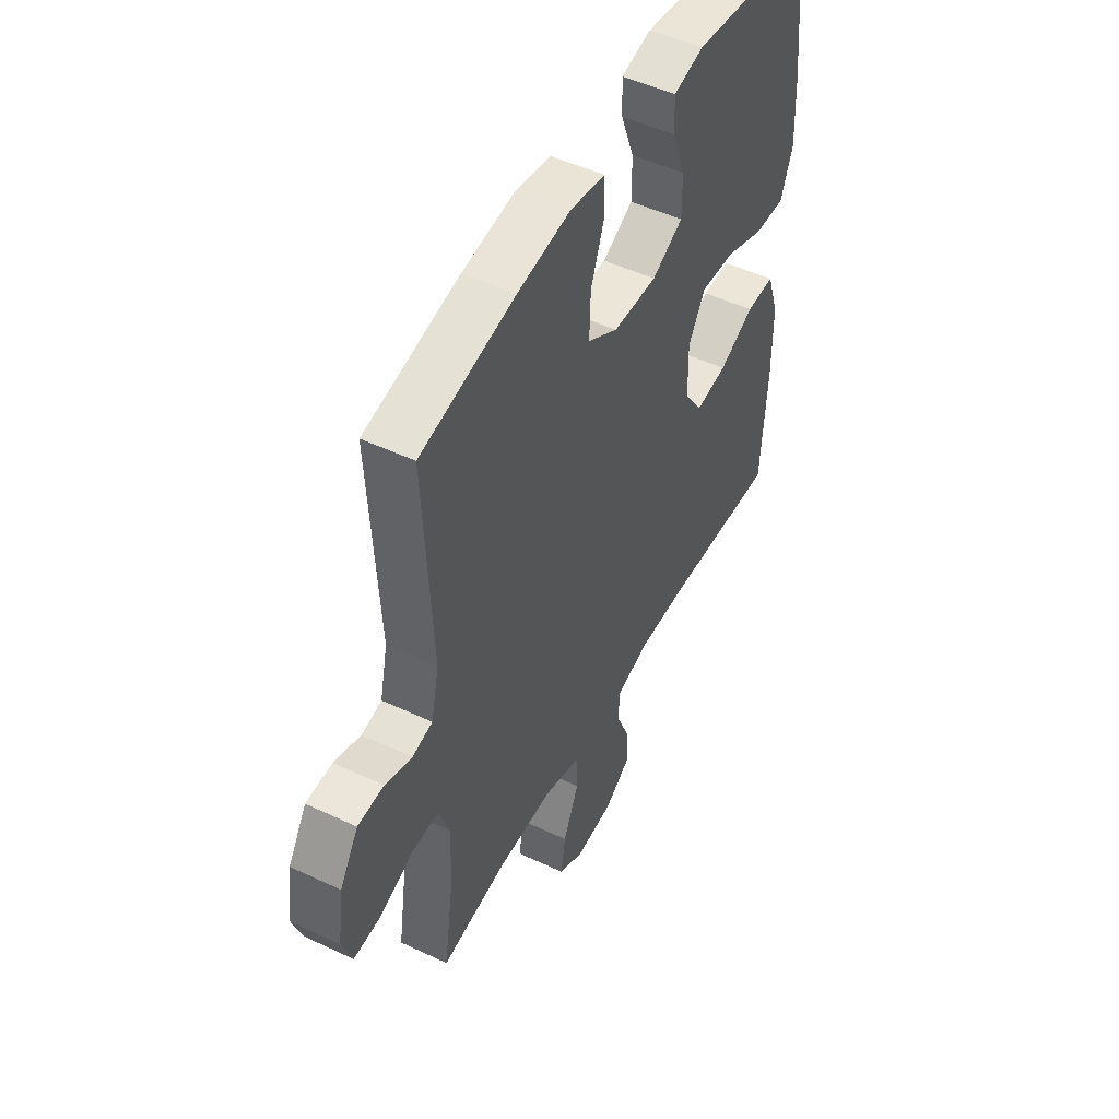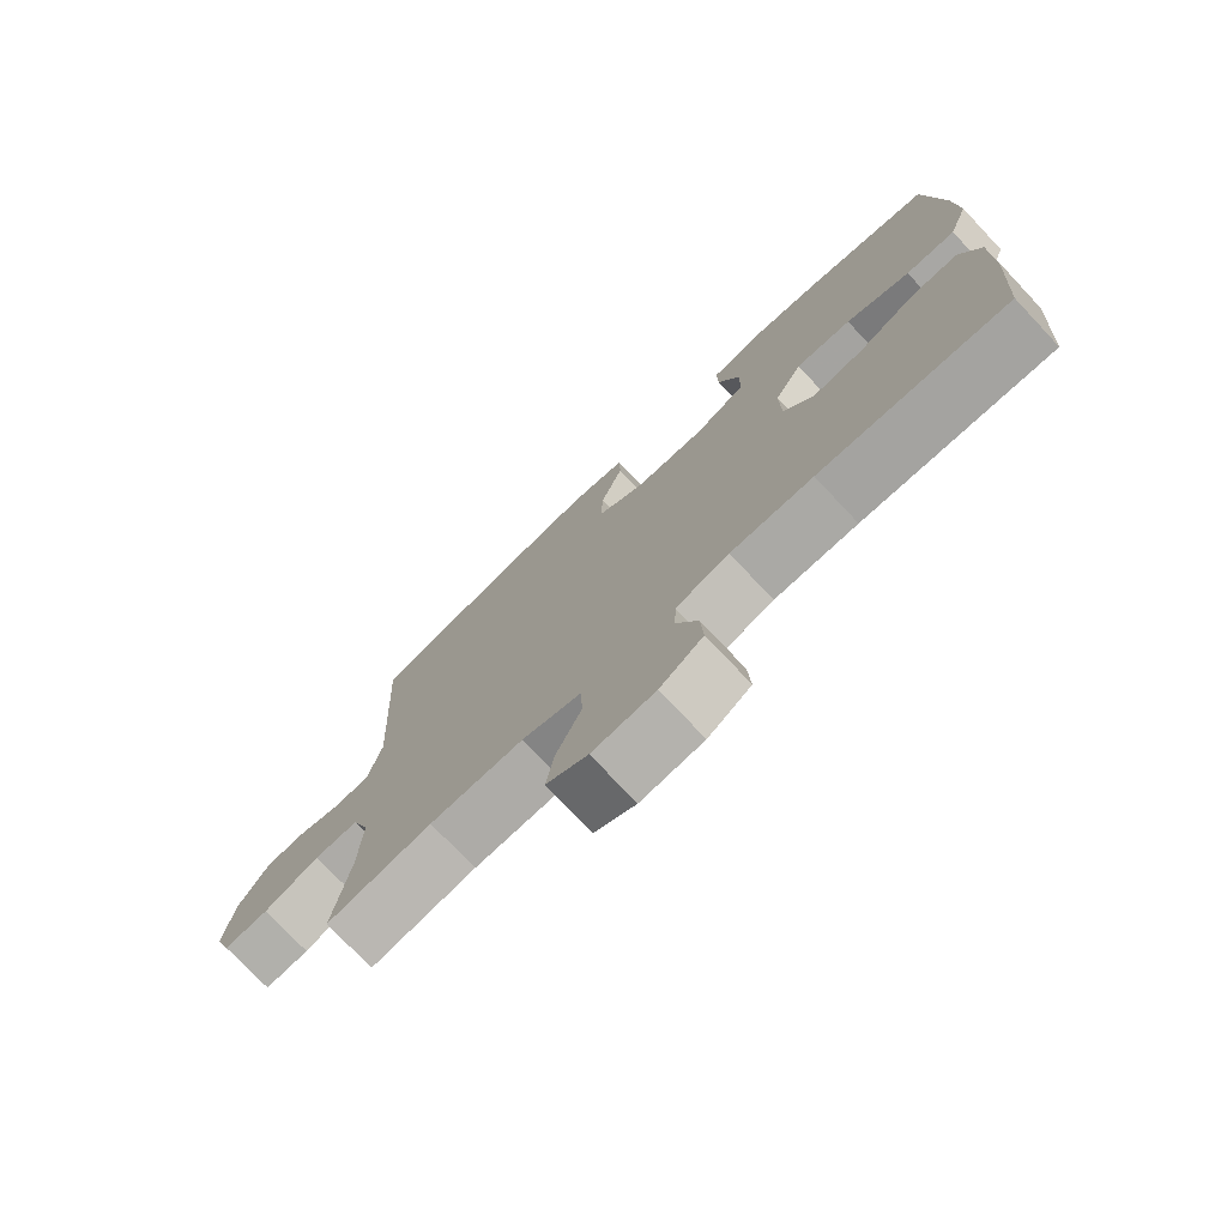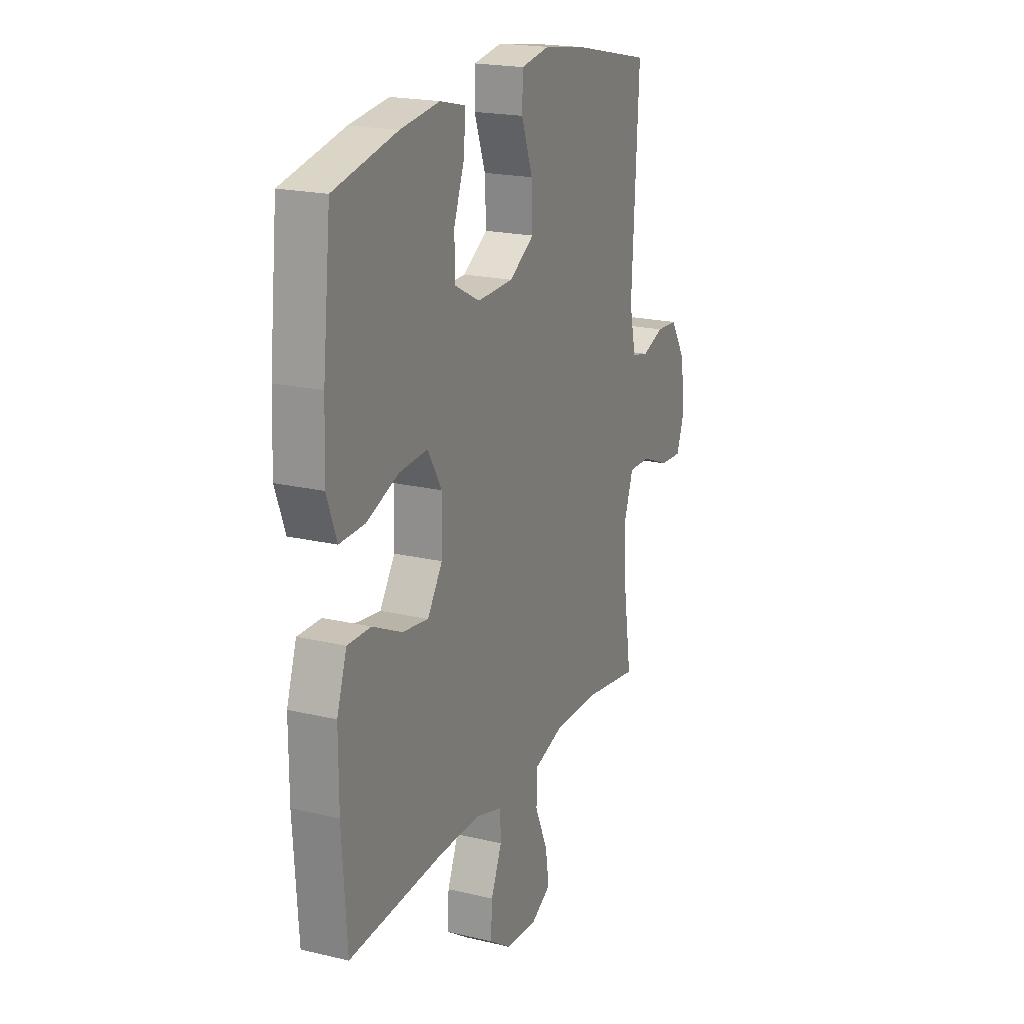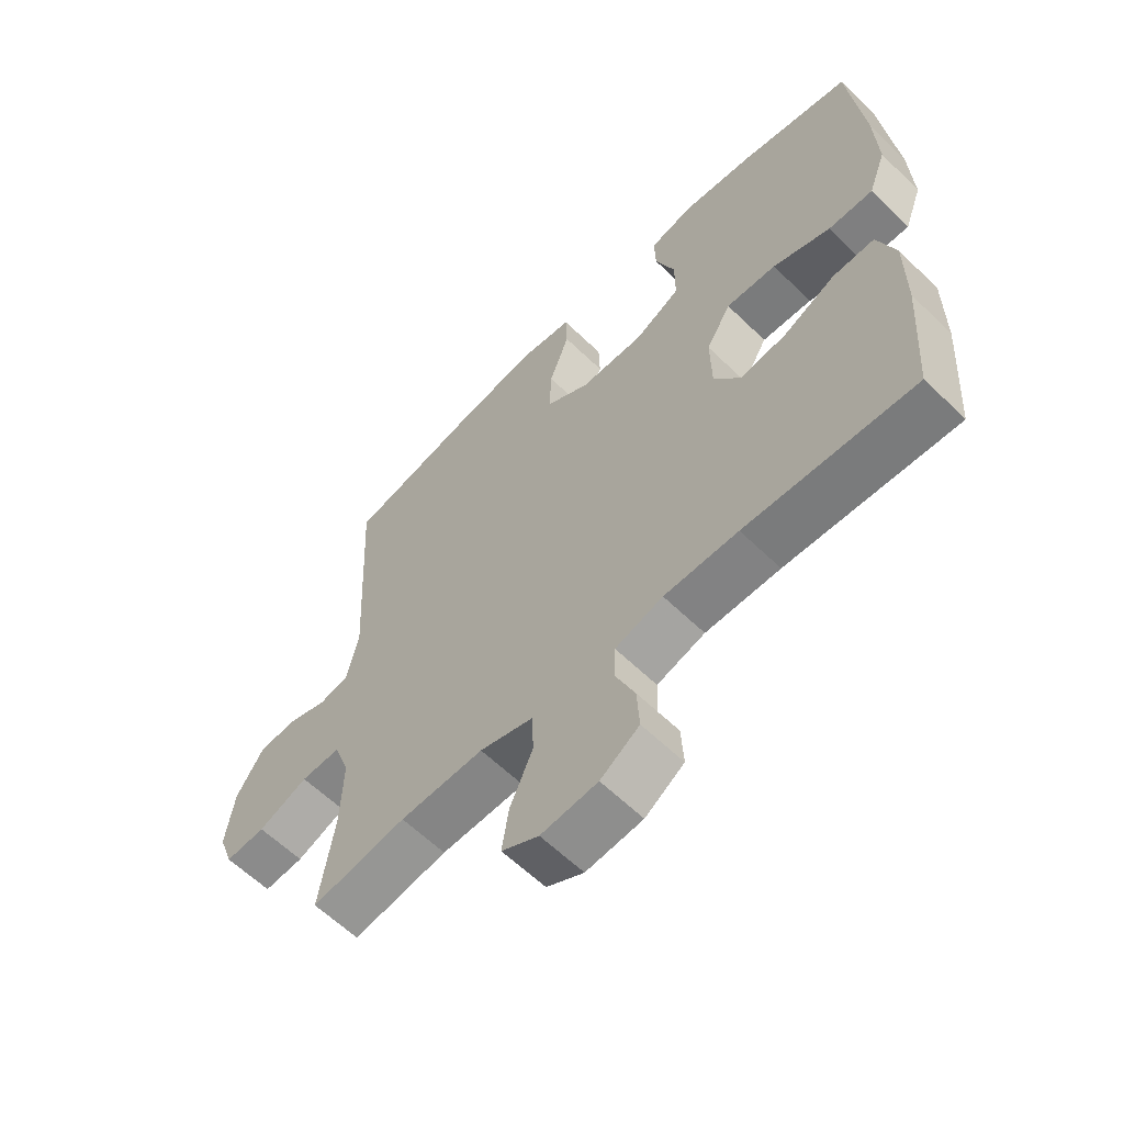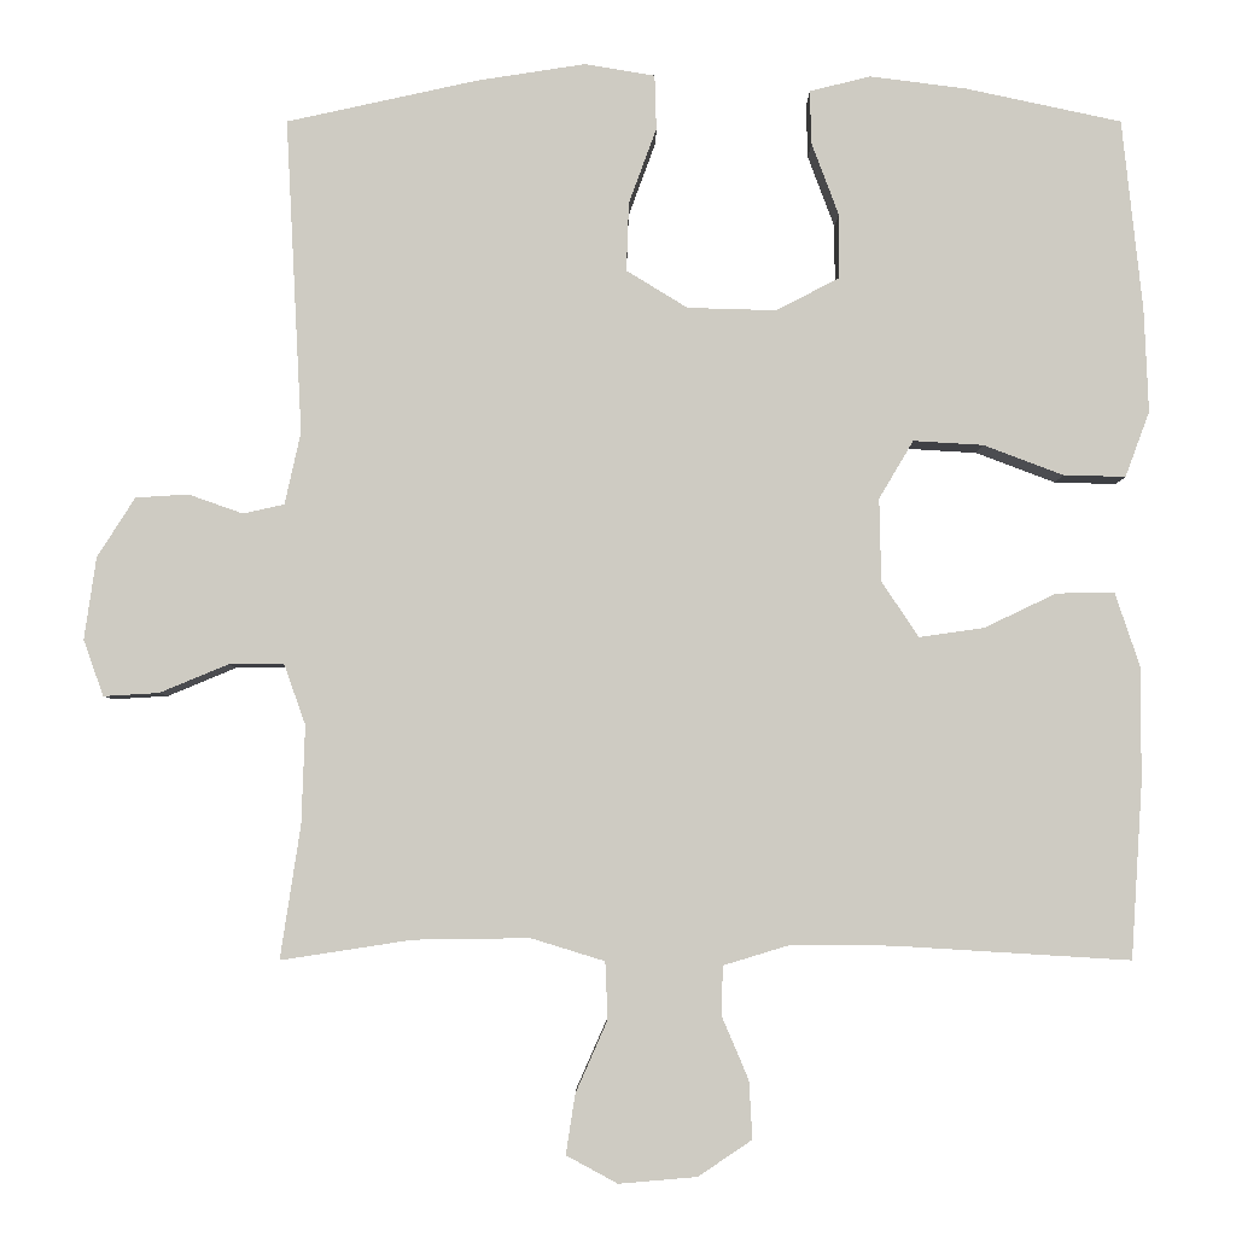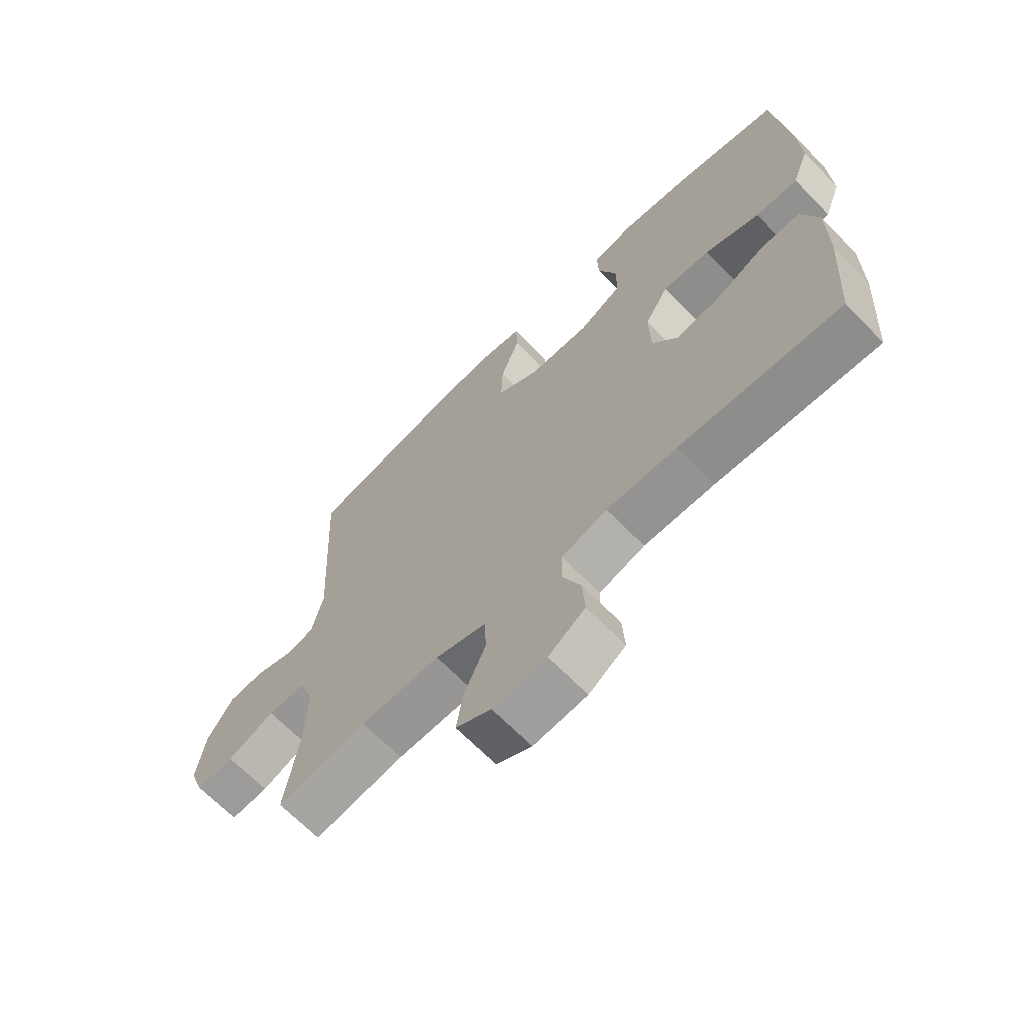
<metadata>
{"format":"obj","ext":"obj","renderer":"f3d","projection":"perspective","resolution":1024,"background":"white","views":[{"elev":49.6,"azim":117.5,"up":"+Z"},{"elev":-75.8,"azim":-136.7,"up":"+Z"},{"elev":20.1,"azim":-66.4,"up":"+Z"},{"elev":-61.1,"azim":-134.6,"up":"+Z"},{"elev":-4.5,"azim":-180.0,"up":"+Z"},{"elev":-67.2,"azim":-135.7,"up":"+Z"}]}
</metadata>
<code>
v -0.5 0.07 0.5
v -0.315 0.07 0.54
v -0.2 0.07 0.555
v -0.127 0.07 0.537
v -0.129 0.07 0.473
v -0.161 0.07 0.387
v -0.161 0.07 0.31
v -0.086 0.07 0.271
v 0.02 0.07 0.274
v 0.093 0.07 0.319
v 0.09 0.07 0.401
v 0.057 0.07 0.491
v 0.059 0.07 0.556
v 0.143 0.07 0.57
v 0.272 0.07 0.55
v 0.5 0.07 0.5
v 0.48 0.07 0.124
v 0.499 0.07 0.038
v 0.548 0.07 0.027
v 0.613 0.07 0.05
v 0.676 0.07 0.046
v 0.721 0.07 -0.025
v 0.735 0.07 -0.123
v 0.711 0.07 -0.19
v 0.645 0.07 -0.186
v 0.563 0.07 -0.152
v 0.498 0.07 -0.151
v 0.472 0.07 -0.224
v 0.476 0.07 -0.341
v 0.5 0.07 -0.5
v 0.344 0.07 -0.476
v 0.206 0.07 -0.474
v 0.118 0.07 -0.501
v 0.115 0.07 -0.569
v 0.153 0.07 -0.655
v 0.164 0.07 -0.726
v 0.103 0.07 -0.759
v 0.01 0.07 -0.751
v -0.054 0.07 -0.708
v -0.05 0.07 -0.639
v -0.018 0.07 -0.564
v -0.02 0.07 -0.506
v -0.099 0.07 -0.482
v -0.221 0.07 -0.483
v -0.5 0.07 -0.5
v -0.514 0.07 -0.29
v -0.514 0.07 -0.154
v -0.485 0.07 -0.067
v -0.416 0.07 -0.068
v -0.33 0.07 -0.109
v -0.253 0.07 -0.12
v -0.209 0.07 -0.054
v -0.207 0.07 0.045
v -0.248 0.07 0.114
v -0.331 0.07 0.109
v -0.426 0.07 0.073
v -0.5 0.07 0.071
v -0.529 0.07 0.149
v -0.524 0.07 0.272
v -0.5 0 0.5
v -0.315 0 0.54
v -0.2 0 0.555
v -0.127 0 0.537
v -0.129 0 0.473
v -0.161 0 0.387
v -0.161 0 0.31
v -0.086 0 0.271
v 0.02 0 0.274
v 0.093 0 0.319
v 0.09 0 0.401
v 0.057 0 0.491
v 0.059 0 0.556
v 0.143 0 0.57
v 0.272 0 0.55
v 0.5 0 0.5
v 0.48 0 0.124
v 0.499 0 0.038
v 0.548 0 0.027
v 0.613 0 0.05
v 0.676 0 0.046
v 0.721 0 -0.025
v 0.735 0 -0.123
v 0.711 0 -0.19
v 0.645 0 -0.186
v 0.563 0 -0.152
v 0.498 0 -0.151
v 0.472 0 -0.224
v 0.476 0 -0.341
v 0.5 0 -0.5
v 0.344 0 -0.476
v 0.206 0 -0.474
v 0.118 0 -0.501
v 0.115 0 -0.569
v 0.153 0 -0.655
v 0.164 0 -0.726
v 0.103 0 -0.759
v 0.01 0 -0.751
v -0.054 0 -0.708
v -0.05 0 -0.639
v -0.018 0 -0.564
v -0.02 0 -0.506
v -0.099 0 -0.482
v -0.221 0 -0.483
v -0.5 0 -0.5
v -0.514 0 -0.29
v -0.514 0 -0.154
v -0.485 0 -0.067
v -0.416 0 -0.068
v -0.33 0 -0.109
v -0.253 0 -0.12
v -0.209 0 -0.054
v -0.207 0 0.045
v -0.248 0 0.114
v -0.331 0 0.109
v -0.426 0 0.073
v -0.5 0 0.071
v -0.529 0 0.149
v -0.524 0 0.272
f 4 5 6
f 3 4 6
f 2 3 6
f 1 2 6
f 59 1 6
f 58 59 6
f 57 58 6
f 56 57 6
f 55 56 6
f 54 55 6 7
f 53 54 7 8
f 52 53 8 9
f 51 52 9 10
f 48 49 50
f 47 48 50
f 46 47 50
f 45 46 50
f 44 45 50
f 43 44 50 51
f 42 43 51 10
f 39 40 41
f 38 39 41
f 37 38 41
f 36 37 41
f 35 36 41
f 34 35 41
f 41 42 10
f 34 41 10
f 33 34 10
f 29 30 31
f 28 29 31 32
f 32 33 10
f 28 32 10
f 27 28 10
f 24 25 26
f 23 24 26
f 22 23 26
f 21 22 26
f 20 21 26
f 19 20 26
f 18 19 26 27
f 15 16 17
f 14 15 17
f 13 14 17
f 12 13 17
f 11 12 17
f 17 18 27
f 11 17 27
f 10 11 27
f 65 64 63
f 65 63 62
f 65 62 61
f 65 61 60
f 65 60 118
f 65 118 117
f 65 117 116
f 65 116 115
f 65 115 114
f 66 65 114 113
f 67 66 113 112
f 68 67 112 111
f 69 68 111 110
f 109 108 107
f 109 107 106
f 109 106 105
f 109 105 104
f 109 104 103
f 110 109 103 102
f 69 110 102 101
f 100 99 98
f 100 98 97
f 100 97 96
f 100 96 95
f 100 95 94
f 100 94 93
f 69 101 100
f 69 100 93
f 69 93 92
f 90 89 88
f 91 90 88 87
f 69 92 91
f 69 91 87
f 69 87 86
f 85 84 83
f 85 83 82
f 85 82 81
f 85 81 80
f 85 80 79
f 85 79 78
f 86 85 78 77
f 76 75 74
f 76 74 73
f 76 73 72
f 76 72 71
f 76 71 70
f 86 77 76
f 86 76 70
f 86 70 69
f 1 60 61 2
f 2 61 62 3
f 3 62 63 4
f 4 63 64 5
f 5 64 65 6
f 6 65 66 7
f 7 66 67 8
f 8 67 68 9
f 9 68 69 10
f 10 69 70 11
f 11 70 71 12
f 12 71 72 13
f 13 72 73 14
f 14 73 74 15
f 15 74 75 16
f 16 75 76 17
f 17 76 77 18
f 18 77 78 19
f 19 78 79 20
f 20 79 80 21
f 21 80 81 22
f 22 81 82 23
f 23 82 83 24
f 24 83 84 25
f 25 84 85 26
f 26 85 86 27
f 27 86 87 28
f 28 87 88 29
f 29 88 89 30
f 30 89 90 31
f 31 90 91 32
f 32 91 92 33
f 33 92 93 34
f 34 93 94 35
f 35 94 95 36
f 36 95 96 37
f 37 96 97 38
f 38 97 98 39
f 39 98 99 40
f 40 99 100 41
f 41 100 101 42
f 42 101 102 43
f 43 102 103 44
f 44 103 104 45
f 45 104 105 46
f 46 105 106 47
f 47 106 107 48
f 48 107 108 49
f 49 108 109 50
f 50 109 110 51
f 51 110 111 52
f 52 111 112 53
f 53 112 113 54
f 54 113 114 55
f 55 114 115 56
f 56 115 116 57
f 57 116 117 58
f 58 117 118 59
f 59 118 60 1

</code>
